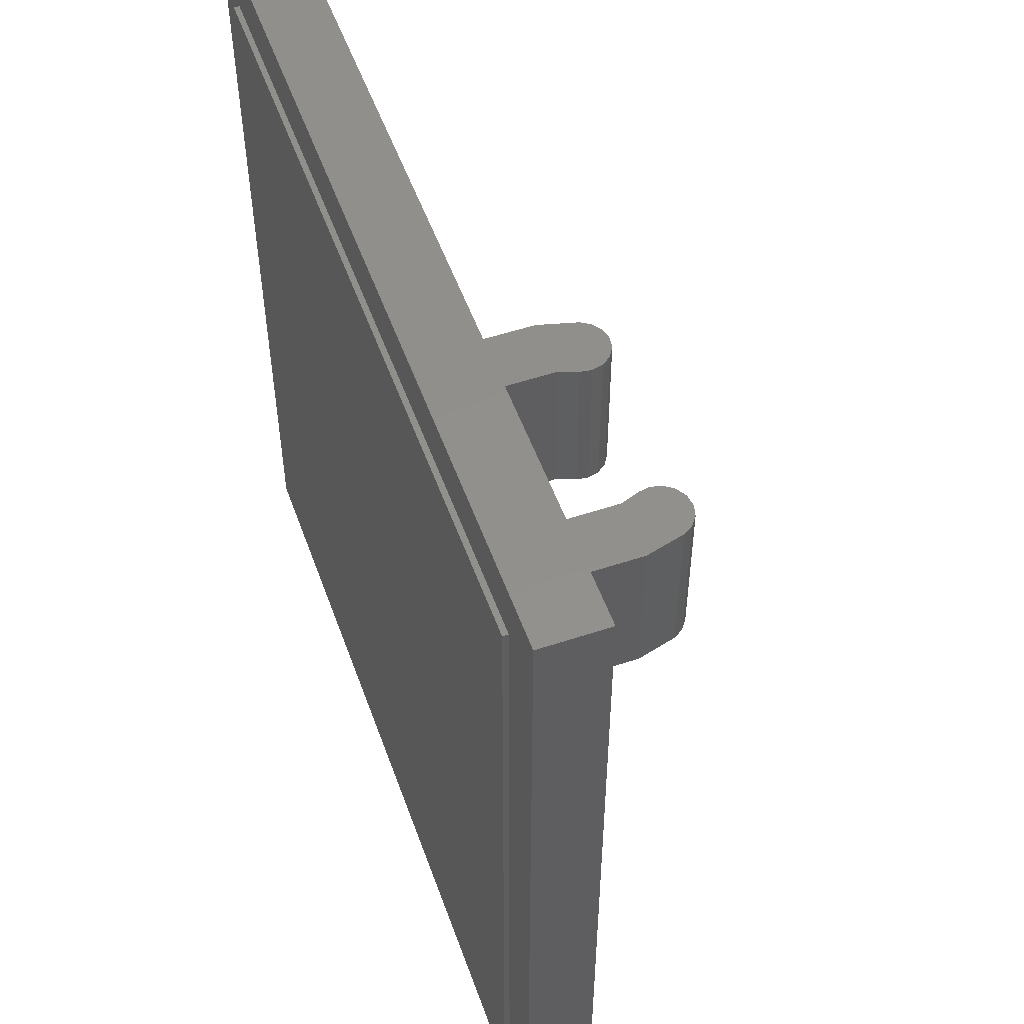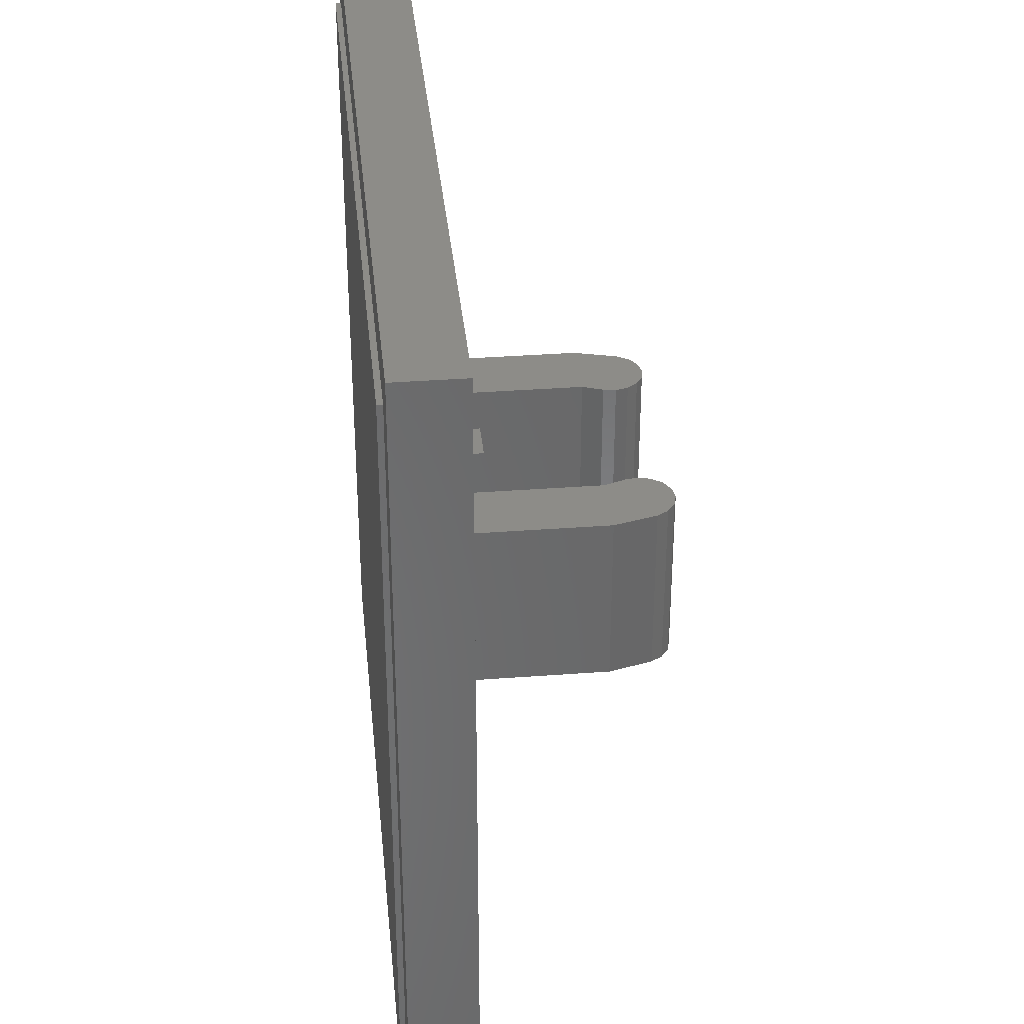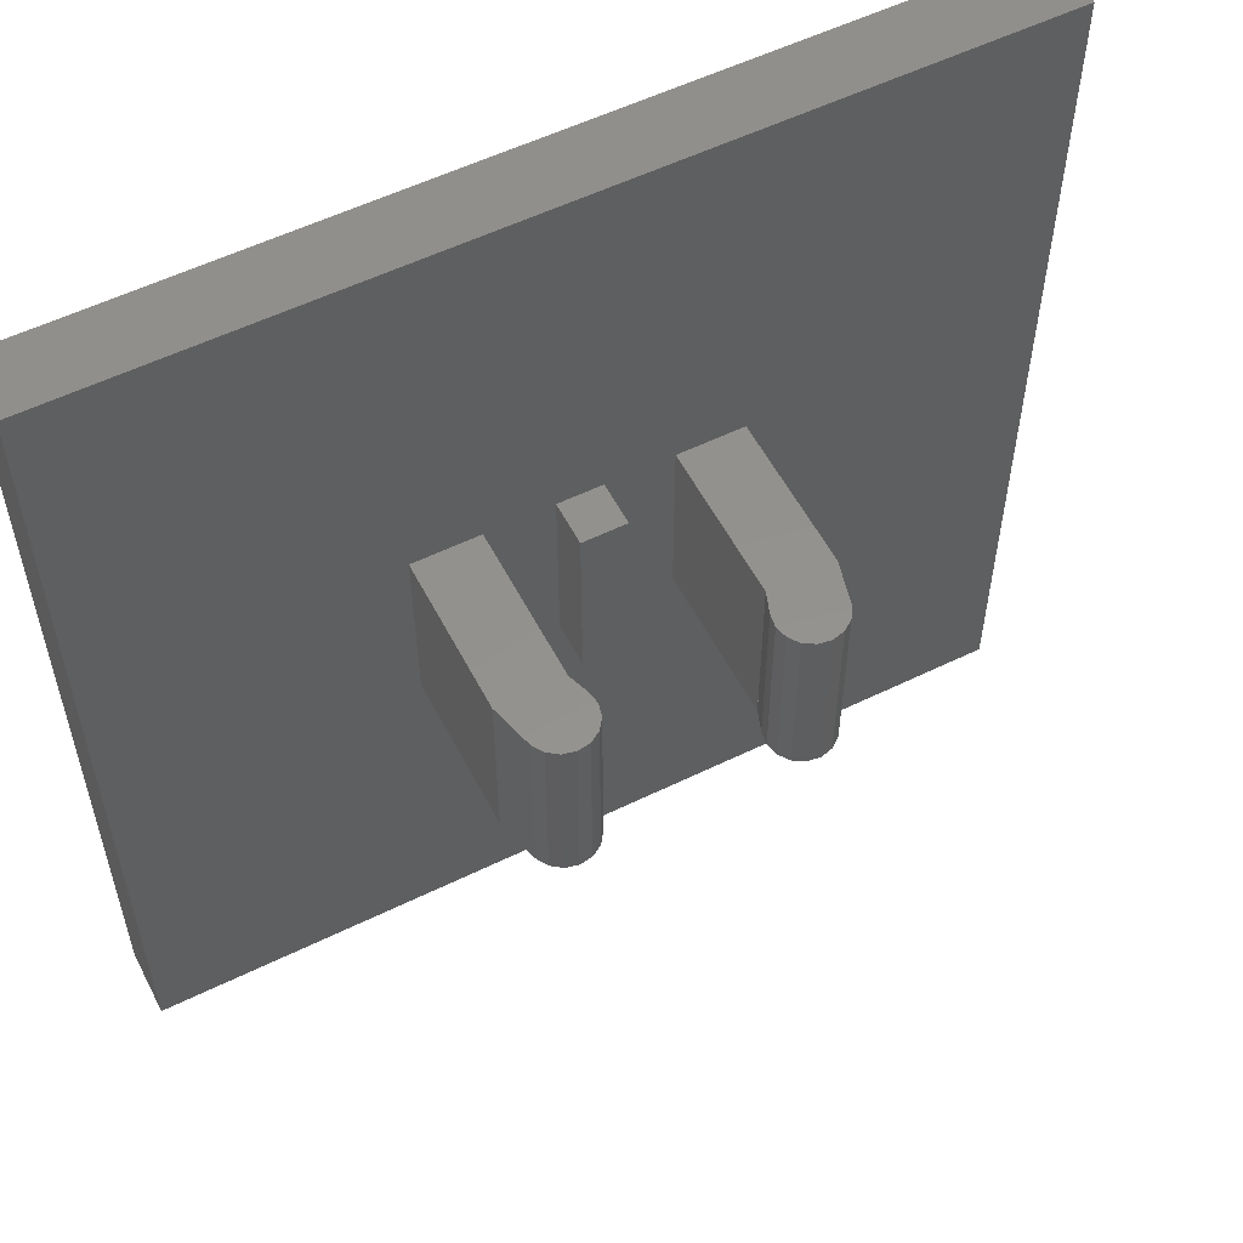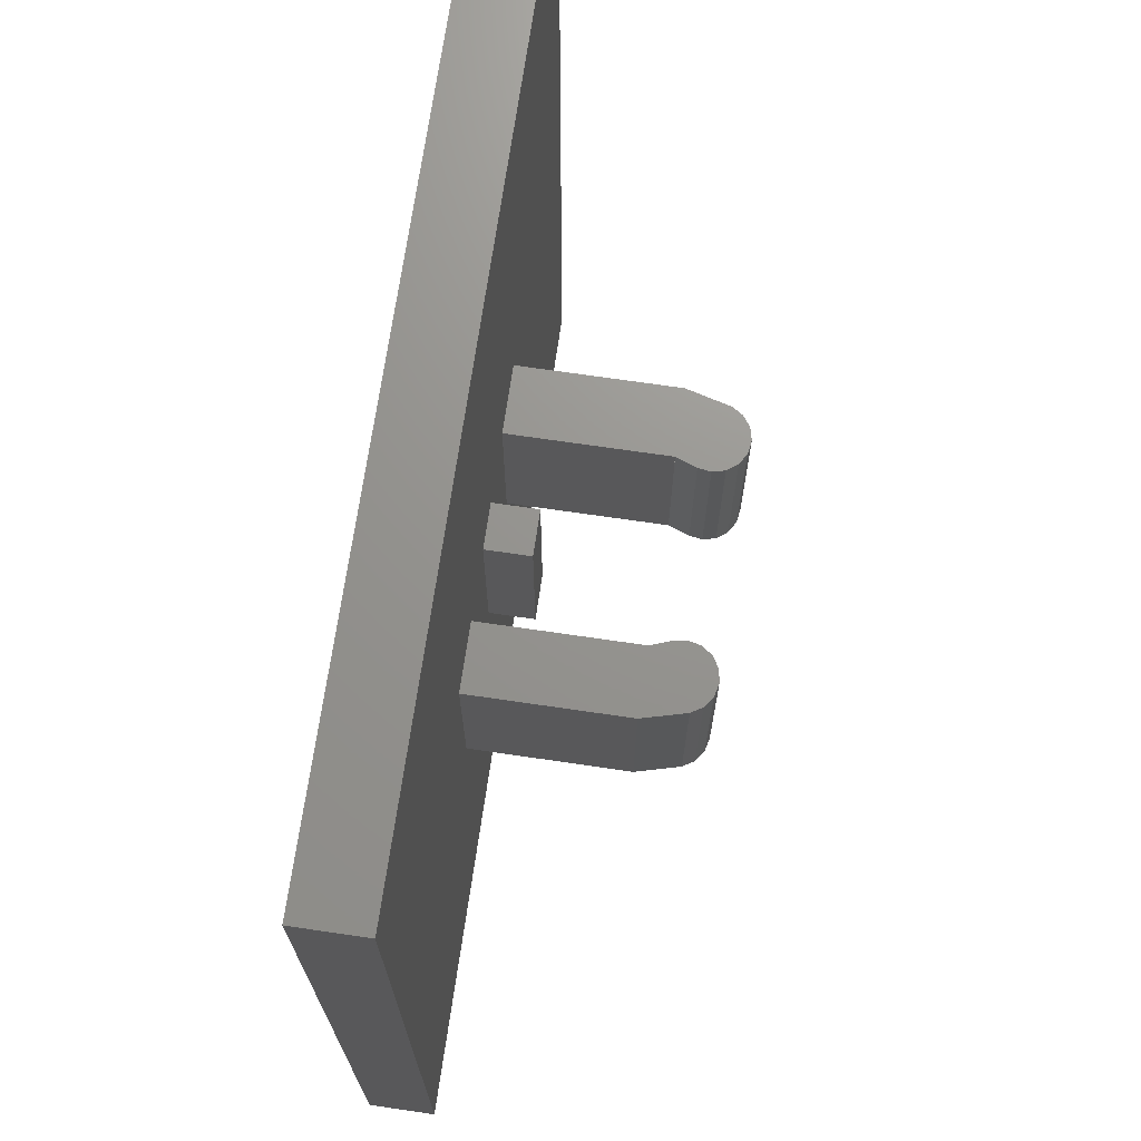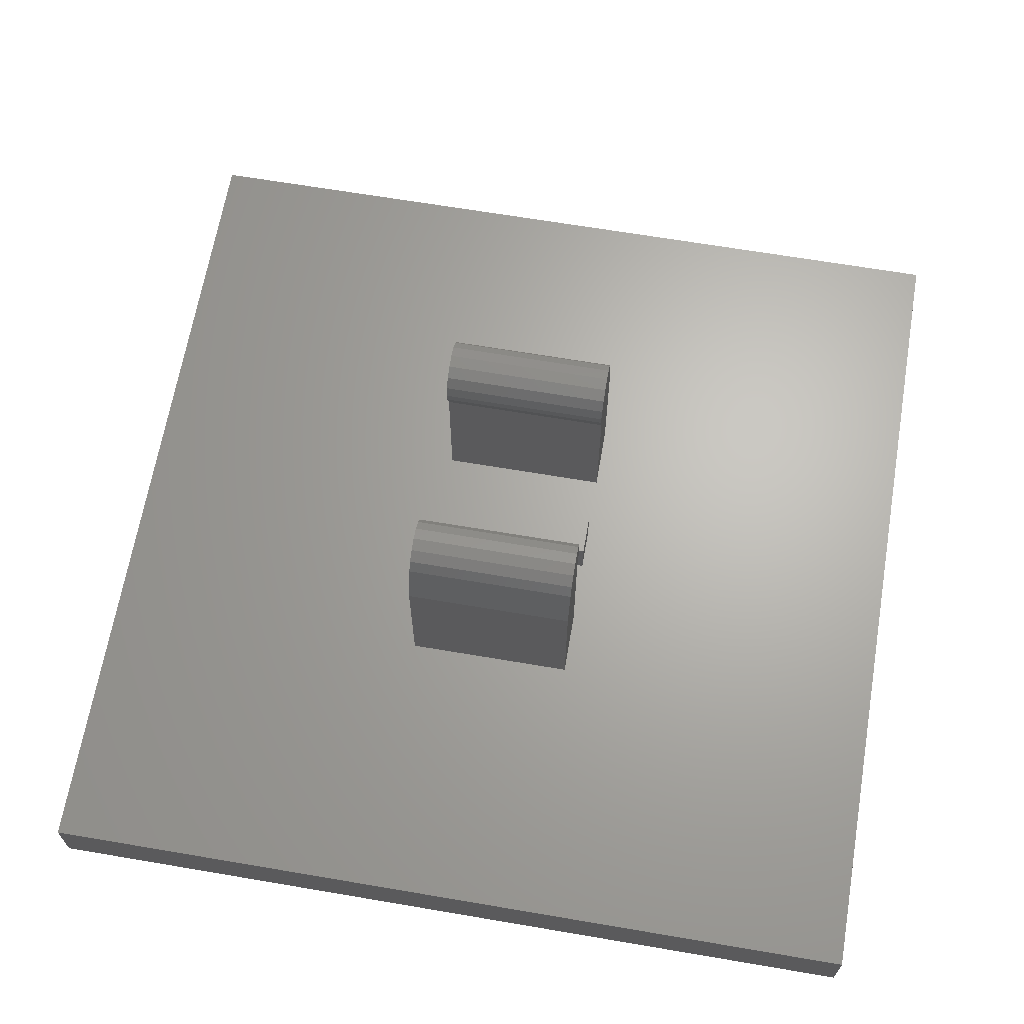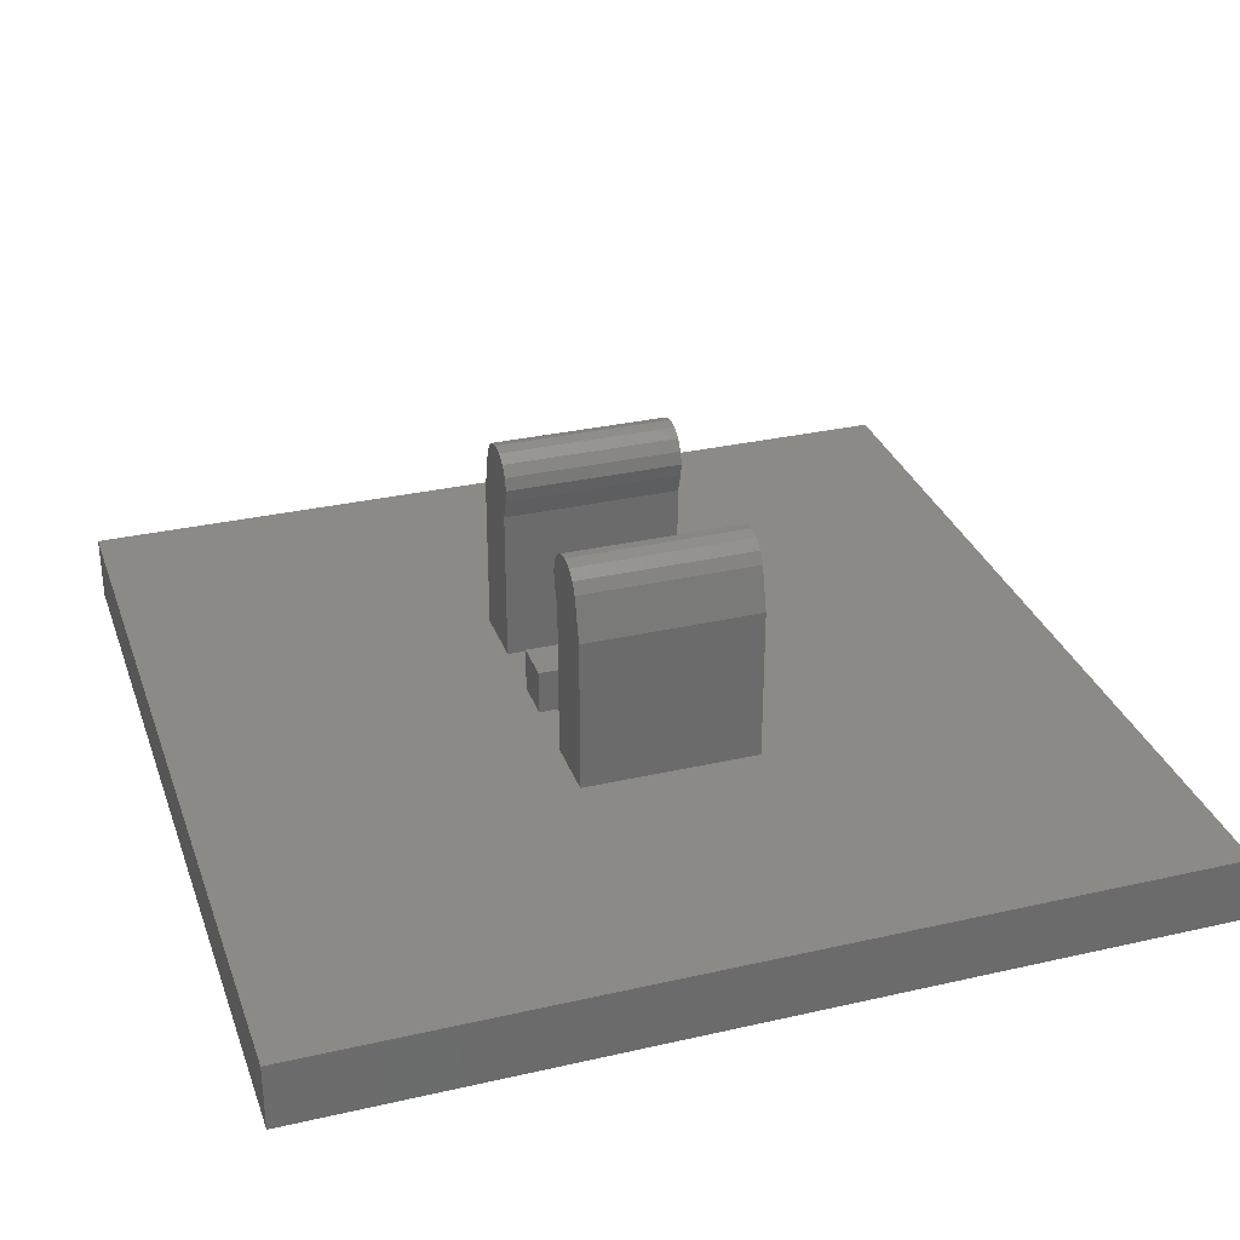
<metadata>
{"format":"stl","ext":"stl","renderer":"f3d","projection":"perspective","resolution":1024,"background":"white","views":[{"elev":53.0,"azim":-109.6,"up":"+Y"},{"elev":35.4,"azim":-95.7,"up":"+Y"},{"elev":55.7,"azim":-27.2,"up":"+Y"},{"elev":70.9,"azim":-81.7,"up":"+Y"},{"elev":65.8,"azim":99.7,"up":"+Z"},{"elev":31.3,"azim":-108.0,"up":"+Z"}]}
</metadata>
<code>
# stl→obj: 163 verts, 284 faces
v -0.1464 -0.16 0.0776
v -0.1428 -0.16 0.1007
v -0.2028 -0.16 0.09812
v -0.1484 -0.16 0.1235
v -0.1622 -0.16 0.1424
v -0.1822 -0.16 0.1545
v -0.2054 -0.16 0.1581
v -0.2281 -0.16 0.1525
v -0.247 -0.16 0.1387
v -0.2592 -0.16 0.1186
v 0.1464 0.16 0.0776
v 0.1428 0.16 0.1007
v 0.2028 0.16 0.09812
v 0.1484 0.16 0.1235
v 0.1622 0.16 0.1424
v 0.1822 0.16 0.1545
v 0.2054 0.16 0.1581
v 0.2281 0.16 0.1525
v 0.247 0.16 0.1387
v 0.2592 0.16 0.1186
v 0.2028 -0.16 0.09812
v 0.2592 -0.16 0.1186
v 0.247 -0.16 0.1387
v 0.2281 -0.16 0.1525
v 0.2054 -0.16 0.1581
v 0.1822 -0.16 0.1545
v 0.1622 -0.16 0.1424
v 0.1484 -0.16 0.1235
v 0.1428 -0.16 0.1007
v 0.1464 -0.16 0.0776
v -0.2028 0.16 0.09812
v -0.2592 0.16 0.1186
v -0.247 0.16 0.1387
v -0.2281 0.16 0.1525
v -0.2054 0.16 0.1581
v -0.1822 0.16 0.1545
v -0.1622 0.16 0.1424
v -0.1484 0.16 0.1235
v -0.1428 0.16 0.1007
v -0.1464 0.16 0.0776
v -0.8 0.8 -0.36
v 0.8 0.8 -0.36
v 0.8 -0.8 -0.36
v -0.8 -0.8 -0.36
v 0.8 -0.8 -0.24
v 0.8 0.8 -0.24
v -0.8 -0.8 -0.24
v -0.8 0.8 -0.24
v -0.16 -0.16 -0.24
v -0.16 -0.16 0.04
v -0.28 -0.16 0.04
v -0.28 -0.16 -0.24
v 0.28 -0.16 0.04
v 0.16 -0.16 0.04
v 0.16 -0.16 -0.24
v 0.28 -0.16 -0.24
v -0.28 0.16 0.04
v -0.16 0.16 0.04
v -0.16 0.16 -0.24
v -0.28 0.16 -0.24
v 0.16 0.16 -0.24
v 0.16 0.16 0.04
v 0.28 0.16 0.04
v 0.28 0.16 -0.24
v -0.04 -0.16 -0.16
v 0.04 -0.16 -0.16
v 0.04 0.16 -0.16
v -0.04 0.16 -0.16
v -0.04 -0.16 -0.24
v 0.04 -0.16 -0.24
v -0.04 0.16 -0.24
v 0.04 0.16 -0.24
v 0.7 -0.7 -0.37
v -0.7 -0.7 -0.37
v 0 -0.576 -0.37
v 0.14 0.056 -0.37
v 0.192 0.132 -0.37
v 0.228 0.1 -0.37
v -0.124 -0.028 -0.37
v -0.076 -0.044 -0.37
v -0.124 -0.044 -0.37
v -0.124 0.028 -0.37
v -0.148 0.028 -0.37
v -0.22 0.028 -0.37
v -0.2 0.04 -0.37
v -0.064 0.18 -0.37
v -0.076 0.044 -0.37
v -0.076 0.18 -0.37
v 0.072 0.18 -0.37
v 0.092 0.18 -0.37
v 0.04 0.344 -0.37
v 0.168 0.352 -0.37
v 0.02 0.316 -0.37
v -0.316 0.52 -0.37
v -0.216 0.324 -0.37
v -0.26 0.324 -0.37
v -0.092 0.46 -0.37
v -0.04 0.52 -0.37
v -0.04 0.4 -0.37
v 0.06 0.448 -0.37
v 0.048 0.472 -0.37
v 0.048 0.52 -0.37
v 0.228 0.52 -0.37
v 0.184 0.324 -0.37
v -0.064 0.224 -0.37
v -0.324 0.324 -0.37
v 0.412 0.324 -0.37
v 0.232 0.056 -0.37
v 0.332 0.324 -0.37
v -0.092 -0.18 -0.37
v -0.076 -0.136 -0.37
v -0.052 -0.148 -0.37
v -0.04 -0.392 -0.37
v -0.092 -0.32 -0.37
v -0.04 -0.36 -0.37
v 0.1 -0.32 -0.37
v 0.048 -0.392 -0.37
v 0.052 -0.36 -0.37
v -0.216 -0.048 -0.37
v -0.2932 -0.03882 -0.37
v -0.228 -0.012 -0.37
v -0.62 0.56 -0.37
v -0.5 0.52 -0.37
v -0.4 0.324 -0.37
v 0.2785 -0.06573 -0.37
v 0.196 0.012 -0.37
v 0.62 0.56 -0.37
v 0.5 0.52 -0.37
v -0.7 0.7 -0.37
v 0.7 0.7 -0.37
v 0.1 -0.18 -0.37
v 0.068 -0.148 -0.37
v 0.092 -0.008 -0.37
v 0.092 -0.124 -0.37
v 0.116 0.028 -0.37
v 0.14 -0.088 -0.37
v 0.14 0.04 -0.37
v 0.18 -0.028 -0.37
v 0.108 0.084 -0.37
v 0.16 0.136 -0.37
v -0.12 0.044 -0.37
v -0.148 -0.028 -0.37
v -0.156 -0.06 -0.37
v 0.072 0.196 -0.37
v -0.116 0.272 -0.37
v -0.096 0.432 -0.37
v 0.004 0.38 -0.37
v -0.148 0.244 -0.37
v -0.208 0.308 -0.37
v -0.404 0.52 -0.37
v -0.22 0.52 -0.37
v -0.188 0.356 -0.37
v -0.128 0.432 -0.37
v -0.136 0.52 -0.37
v 0.136 0.52 -0.37
v 0.132 0.412 -0.37
v 0.32 0.52 -0.37
v 0.268 0.324 -0.37
v 0.404 0.52 -0.37
v 0.7 -0.7 -0.36
v 0.7 0.7 -0.36
v -0.7 0.7 -0.36
v -0.7 -0.7 -0.36
f 1 2 3
f 2 4 3
f 4 5 3
f 5 6 3
f 6 7 3
f 7 8 3
f 8 9 3
f 9 10 3
f 11 12 13
f 12 14 13
f 14 15 13
f 15 16 13
f 16 17 13
f 17 18 13
f 18 19 13
f 19 20 13
f 21 22 23
f 21 23 24
f 21 24 25
f 21 25 26
f 21 26 27
f 21 27 28
f 21 28 29
f 21 29 30
f 31 32 33
f 31 33 34
f 31 34 35
f 31 35 36
f 31 36 37
f 31 37 38
f 31 38 39
f 31 39 40
f 41 42 43
f 41 43 44
f 45 43 42
f 45 42 46
f 47 44 43
f 47 43 45
f 48 41 44
f 48 44 47
f 46 42 41
f 46 41 48
f 47 45 46
f 47 46 48
f 49 50 51
f 49 51 52
f 53 54 55
f 53 55 56
f 57 58 59
f 57 59 60
f 61 62 63
f 61 63 64
f 51 50 1
f 51 1 10
f 30 54 53
f 30 53 22
f 40 58 57
f 40 57 32
f 63 62 11
f 63 11 20
f 58 50 49
f 58 49 59
f 55 54 62
f 55 62 61
f 52 51 57
f 52 57 60
f 63 53 56
f 63 56 64
f 32 57 51
f 32 51 10
f 53 63 20
f 53 20 22
f 50 58 40
f 50 40 1
f 11 62 54
f 11 54 30
f 65 66 67
f 65 67 68
f 65 69 70
f 65 70 66
f 68 71 69
f 68 69 65
f 67 72 71
f 67 71 68
f 66 70 72
f 66 72 67
f 1 40 39
f 1 39 2
f 2 39 38
f 2 38 4
f 4 38 37
f 4 37 5
f 5 37 36
f 5 36 6
f 6 36 35
f 6 35 7
f 7 35 34
f 7 34 8
f 8 34 33
f 8 33 9
f 9 33 32
f 9 32 10
f 22 20 19
f 22 19 23
f 23 19 18
f 23 18 24
f 24 18 17
f 24 17 25
f 25 17 16
f 25 16 26
f 26 16 15
f 26 15 27
f 27 15 14
f 27 14 28
f 28 14 12
f 28 12 29
f 29 12 11
f 29 11 30
f 73 74 75
f 76 77 78
f 79 80 81
f 82 80 79
f 83 84 85
f 86 87 88
f 87 86 89
f 87 89 90
f 91 92 93
f 94 95 96
f 97 98 99
f 100 98 101
f 101 98 102
f 92 103 104
f 105 86 88
f 84 96 95
f 96 84 106
f 107 108 109
f 110 111 112
f 113 114 115
f 116 117 118
f 113 117 75
f 116 75 117
f 75 114 113
f 114 119 110
f 120 121 119
f 122 123 124
f 125 75 116
f 108 125 126
f 127 107 128
f 122 75 74
f 122 74 129
f 73 75 127
f 73 127 130
f 127 122 129
f 127 129 130
f 117 113 115
f 117 115 118
f 115 114 116
f 115 116 118
f 114 110 131
f 114 131 116
f 110 112 132
f 110 132 131
f 112 111 80
f 112 80 133
f 133 134 132
f 133 132 112
f 135 136 134
f 135 134 133
f 135 137 138
f 135 138 136
f 137 76 126
f 137 126 138
f 78 108 126
f 78 126 76
f 76 139 140
f 76 140 77
f 141 87 80
f 141 80 82
f 142 83 82
f 142 82 79
f 142 143 119
f 142 119 121
f 121 84 83
f 121 83 142
f 80 87 90
f 80 90 133
f 86 105 144
f 86 144 89
f 105 145 146
f 105 146 93
f 144 105 93
f 144 93 92
f 91 147 100
f 91 100 92
f 145 148 149
f 145 149 146
f 150 106 124
f 150 124 123
f 94 151 152
f 94 152 95
f 97 153 154
f 97 154 98
f 102 155 156
f 102 156 101
f 104 103 157
f 104 157 158
f 109 159 128
f 109 128 107
f 147 91 93
f 147 93 99
f 99 93 146
f 99 146 97
f 153 97 146
f 153 146 152
f 152 146 149
f 152 149 95
f 154 153 152
f 154 152 151
f 96 106 150
f 96 150 94
f 147 99 98
f 147 98 100
f 92 100 101
f 92 101 156
f 156 155 103
f 156 103 92
f 109 158 157
f 109 157 159
f 127 128 123
f 127 123 122
f 88 148 145
f 88 145 105
f 148 88 87
f 148 87 141
f 141 82 83
f 141 83 85
f 85 149 148
f 85 148 141
f 85 84 95
f 85 95 149
f 106 84 121
f 106 121 124
f 76 137 135
f 76 135 139
f 139 135 133
f 139 133 90
f 90 89 144
f 90 144 92
f 139 90 92
f 139 92 140
f 104 77 140
f 104 140 92
f 158 78 77
f 158 77 104
f 109 108 78
f 109 78 158
f 131 132 134
f 131 134 136
f 136 138 116
f 136 116 131
f 143 142 79
f 143 79 81
f 81 80 111
f 81 111 143
f 143 111 110
f 143 110 119
f 119 114 75
f 119 75 120
f 124 121 120
f 124 120 122
f 116 138 126
f 116 126 125
f 108 107 127
f 108 127 125
f 160 161 162
f 160 162 163
f 74 73 160
f 74 160 163
f 129 74 163
f 129 163 162
f 130 129 162
f 130 162 161
f 73 130 161
f 73 161 160

</code>
